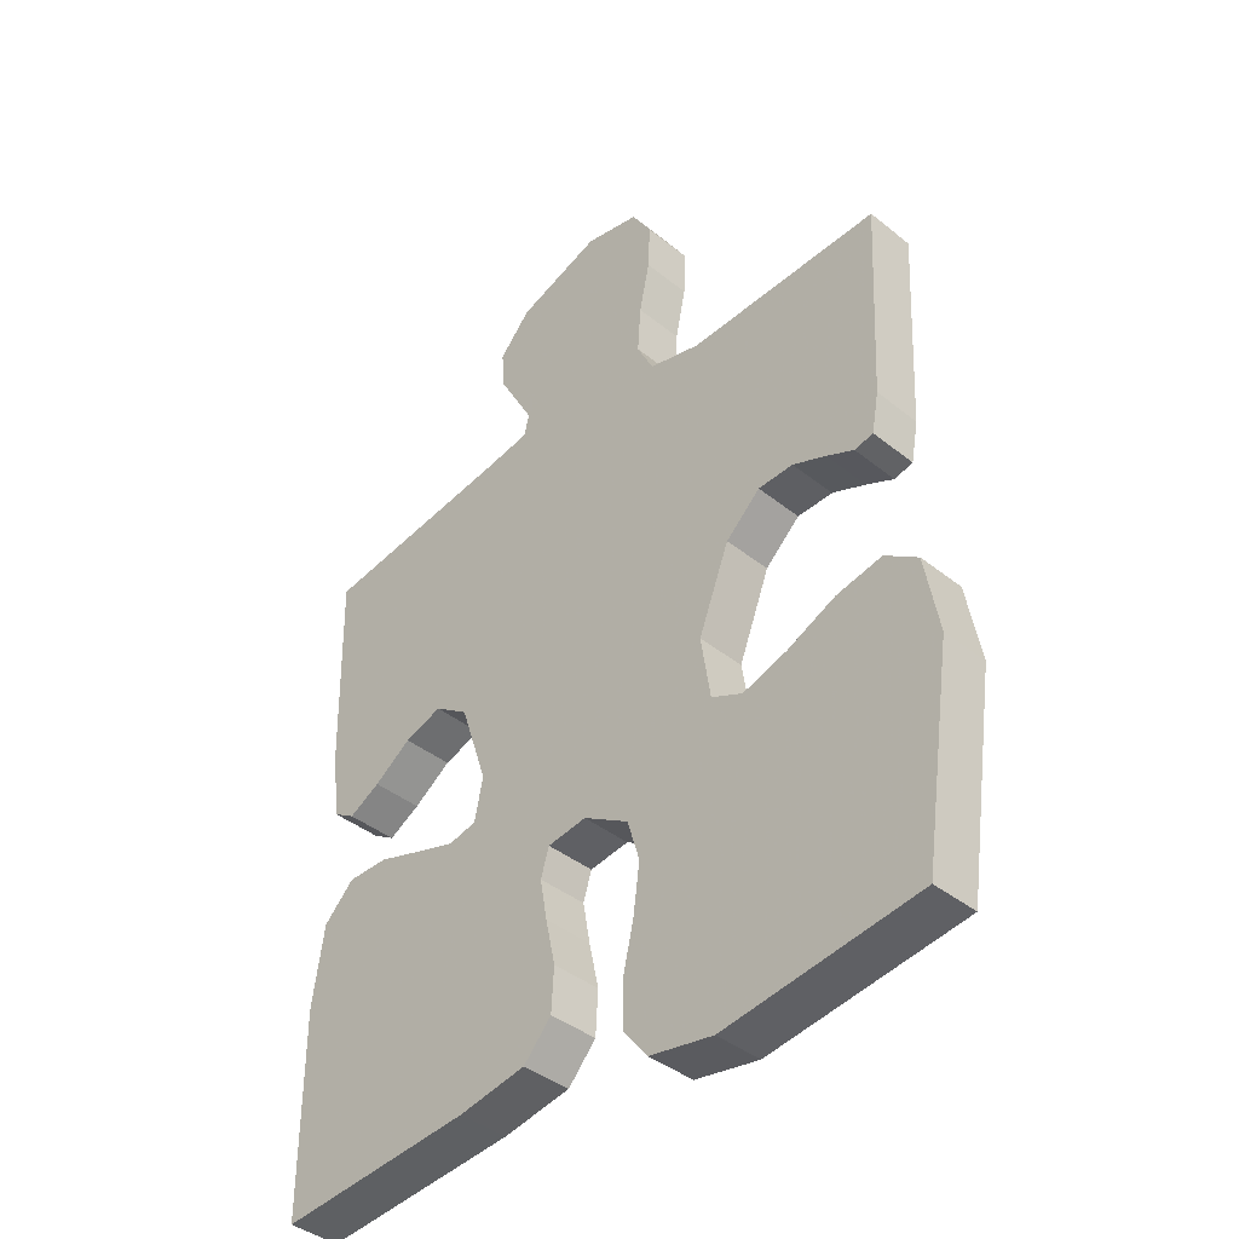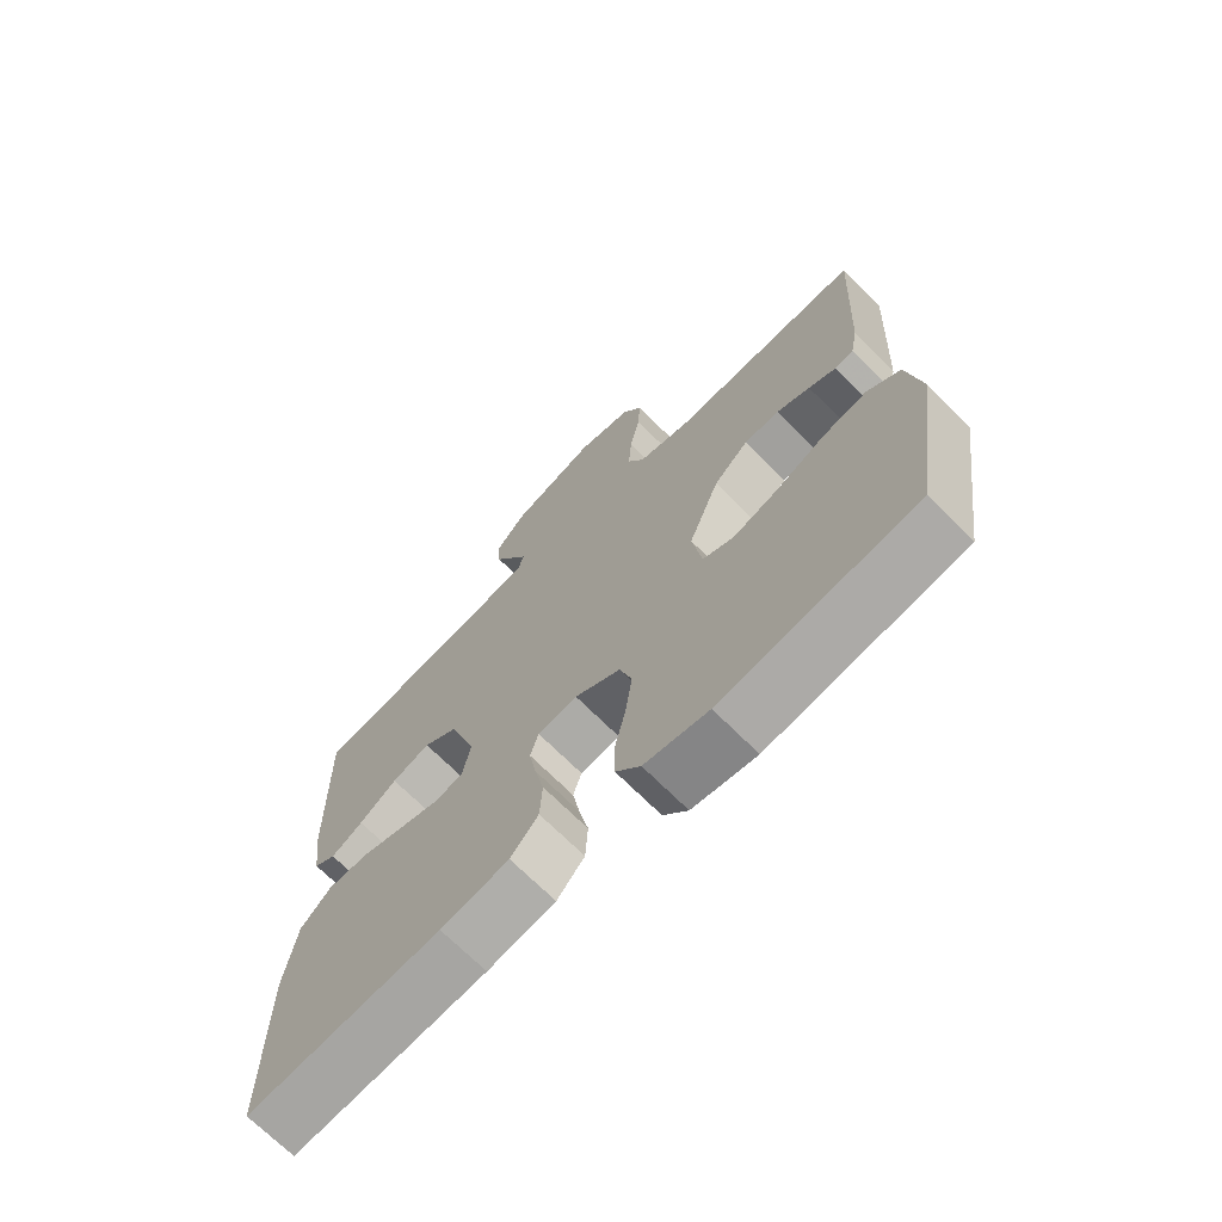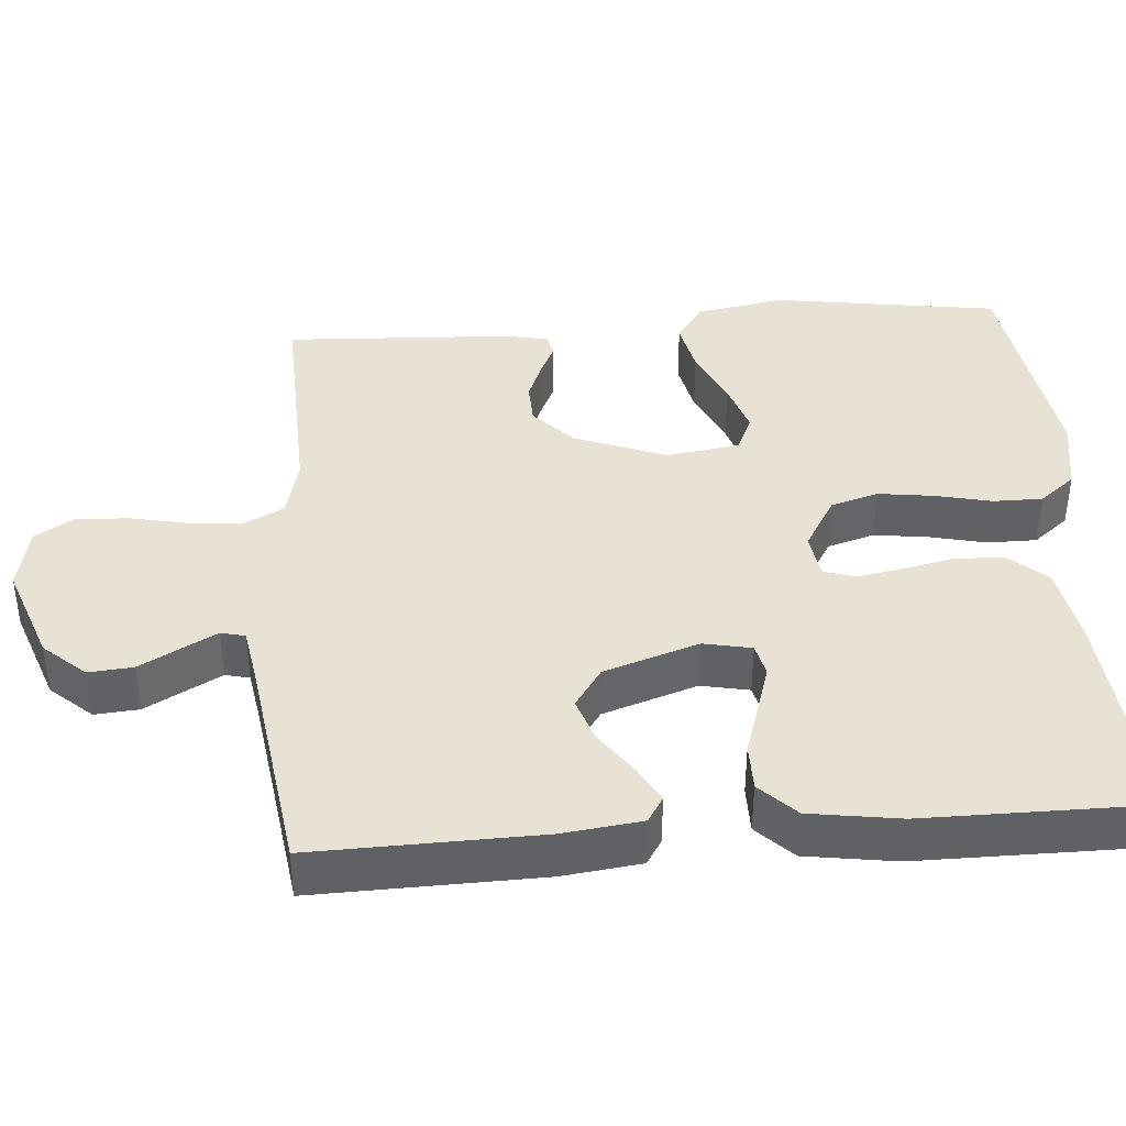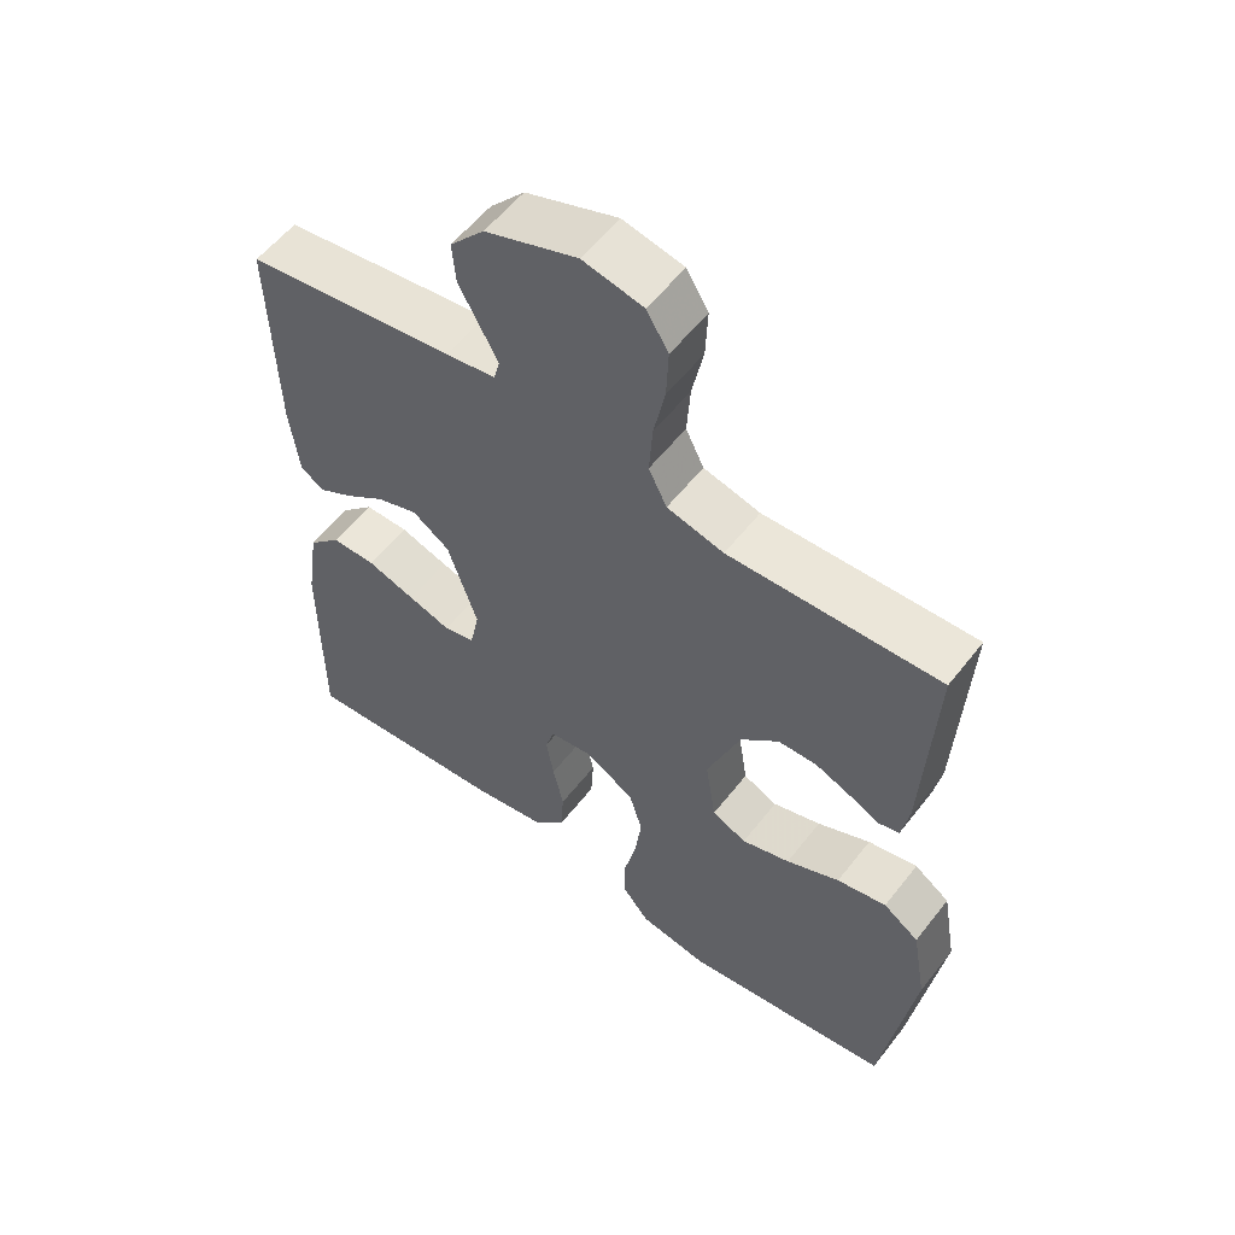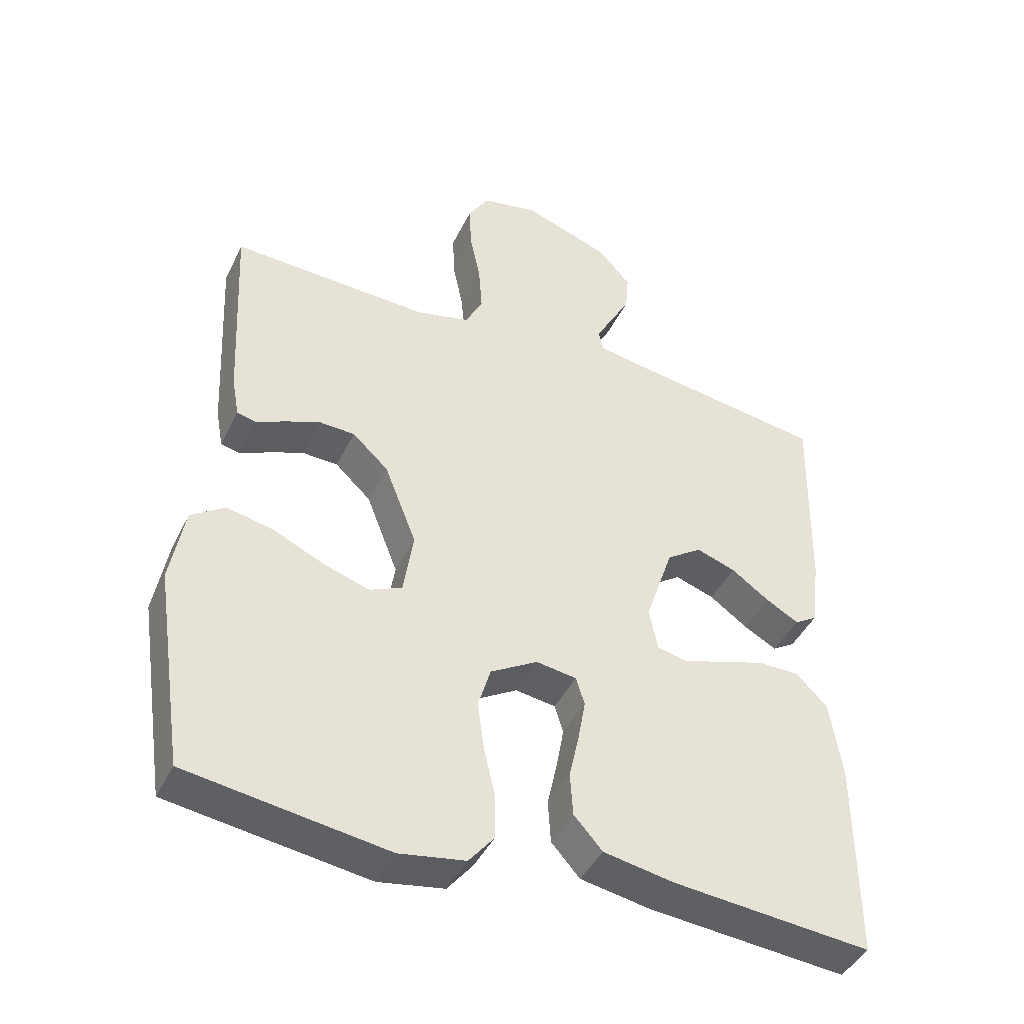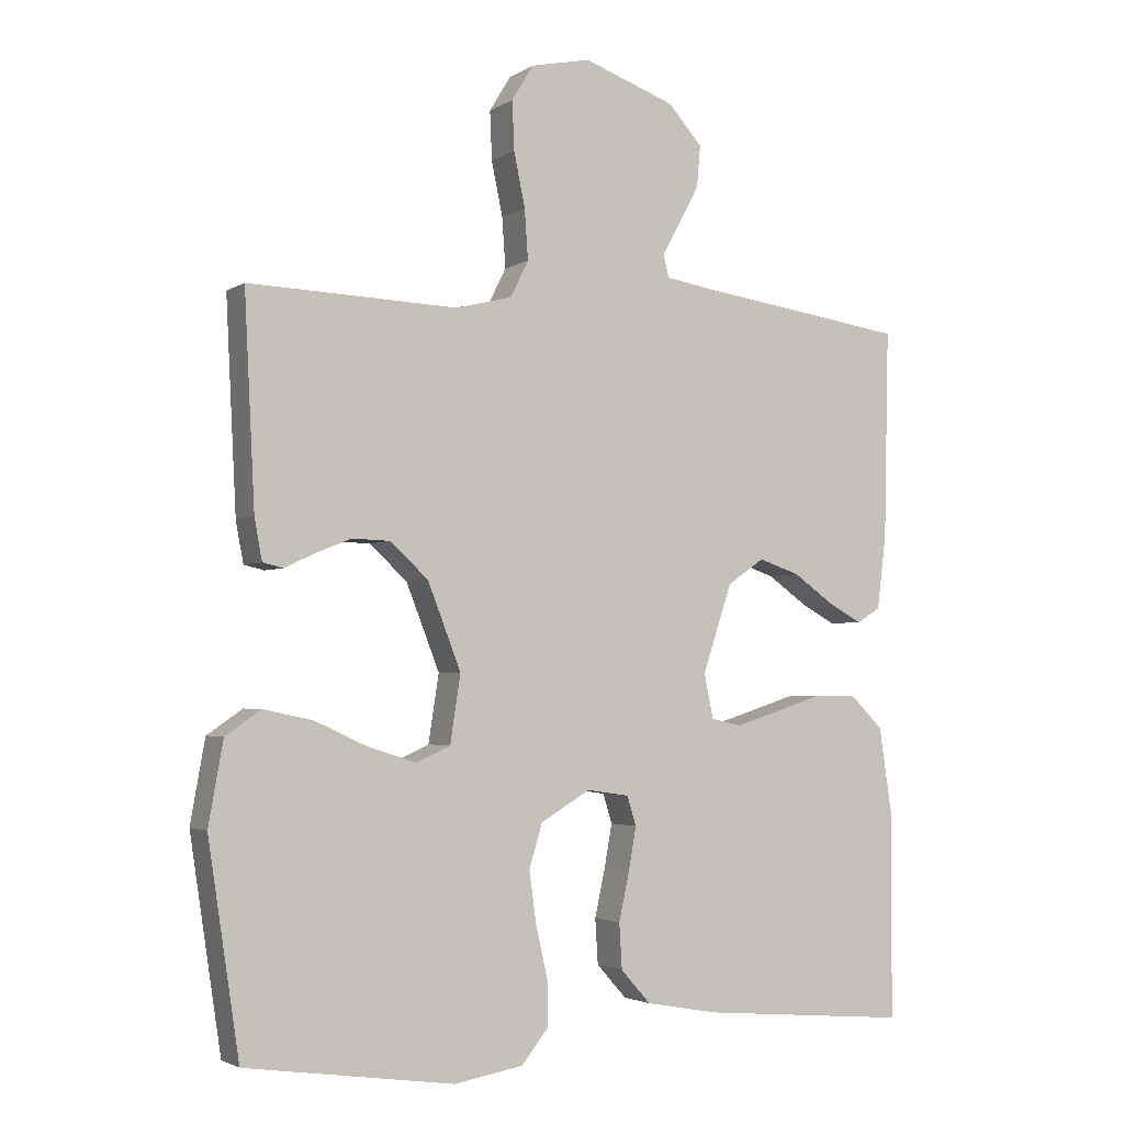
<metadata>
{"format":"obj","ext":"obj","renderer":"f3d","projection":"perspective","resolution":1024,"background":"white","views":[{"elev":-40.3,"azim":-134.6,"up":"+Z"},{"elev":-69.9,"azim":-135.1,"up":"+Z"},{"elev":40.0,"azim":85.6,"up":"+Y"},{"elev":56.5,"azim":-142.6,"up":"+Z"},{"elev":-43.5,"azim":-24.7,"up":"+Z"},{"elev":-2.8,"azim":-27.4,"up":"+Z"}]}
</metadata>
<code>
v -0.5 0.07 -0.5
v -0.545 0.07 -0.2
v -0.524 0.07 -0.082
v -0.473 0.07 -0.047
v -0.402 0.07 -0.062
v -0.326 0.07 -0.097
v -0.257 0.07 -0.119
v -0.208 0.07 -0.097
v -0.193 0.07 0
v -0.241 0.07 0.123
v -0.295 0.07 0.173
v -0.35 0.07 0.175
v -0.402 0.07 0.154
v -0.445 0.07 0.134
v -0.474 0.07 0.141
v -0.485 0.07 0.2
v -0.5 0.07 0.5
v -0.2 0.07 0.489
v -0.119 0.07 0.509
v -0.093 0.07 0.561
v -0.098 0.07 0.633
v -0.114 0.07 0.71
v -0.117 0.07 0.78
v -0.086 0.07 0.831
v 0 0.07 0.849
v 0.131 0.07 0.802
v 0.18 0.07 0.747
v 0.175 0.07 0.688
v 0.145 0.07 0.633
v 0.12 0.07 0.587
v 0.128 0.07 0.555
v 0.2 0.07 0.543
v 0.5 0.07 0.5
v 0.493 0.07 0.2
v 0.48 0.07 0.095
v 0.446 0.07 0.074
v 0.397 0.07 0.101
v 0.339 0.07 0.142
v 0.28 0.07 0.162
v 0.227 0.07 0.126
v 0.185 0.07 0
v 0.198 0.07 -0.064
v 0.242 0.07 -0.074
v 0.303 0.07 -0.055
v 0.372 0.07 -0.033
v 0.435 0.07 -0.033
v 0.482 0.07 -0.08
v 0.5 0.07 -0.2
v 0.5 0.07 -0.5
v 0.2 0.07 -0.474
v 0.095 0.07 -0.455
v 0.052 0.07 -0.407
v 0.048 0.07 -0.342
v 0.063 0.07 -0.273
v 0.074 0.07 -0.211
v 0.061 0.07 -0.169
v 0 0.07 -0.16
v -0.071 0.07 -0.202
v -0.09 0.07 -0.265
v -0.08 0.07 -0.339
v -0.063 0.07 -0.413
v -0.063 0.07 -0.479
v -0.101 0.07 -0.526
v -0.2 0.07 -0.543
v -0.5 0 -0.5
v -0.545 0 -0.2
v -0.524 0 -0.082
v -0.473 0 -0.047
v -0.402 0 -0.062
v -0.326 0 -0.097
v -0.257 0 -0.119
v -0.208 0 -0.097
v -0.193 0 0
v -0.241 0 0.123
v -0.295 0 0.173
v -0.35 0 0.175
v -0.402 0 0.154
v -0.445 0 0.134
v -0.474 0 0.141
v -0.485 0 0.2
v -0.5 0 0.5
v -0.2 0 0.489
v -0.119 0 0.509
v -0.093 0 0.561
v -0.098 0 0.633
v -0.114 0 0.71
v -0.117 0 0.78
v -0.086 0 0.831
v 0 0 0.849
v 0.131 0 0.802
v 0.18 0 0.747
v 0.175 0 0.688
v 0.145 0 0.633
v 0.12 0 0.587
v 0.128 0 0.555
v 0.2 0 0.543
v 0.5 0 0.5
v 0.493 0 0.2
v 0.48 0 0.095
v 0.446 0 0.074
v 0.397 0 0.101
v 0.339 0 0.142
v 0.28 0 0.162
v 0.227 0 0.126
v 0.185 0 0
v 0.198 0 -0.064
v 0.242 0 -0.074
v 0.303 0 -0.055
v 0.372 0 -0.033
v 0.435 0 -0.033
v 0.482 0 -0.08
v 0.5 0 -0.2
v 0.5 0 -0.5
v 0.2 0 -0.474
v 0.095 0 -0.455
v 0.052 0 -0.407
v 0.048 0 -0.342
v 0.063 0 -0.273
v 0.074 0 -0.211
v 0.061 0 -0.169
v 0 0 -0.16
v -0.071 0 -0.202
v -0.09 0 -0.265
v -0.08 0 -0.339
v -0.063 0 -0.413
v -0.063 0 -0.479
v -0.101 0 -0.526
v -0.2 0 -0.543
f 4 5 6
f 3 4 6
f 2 3 6
f 1 2 6
f 64 1 6
f 63 64 6
f 62 63 6
f 61 62 6
f 60 61 6
f 59 60 6 7
f 58 59 7 8
f 57 58 8 9
f 56 57 9 10
f 52 53 54
f 51 52 54
f 50 51 54
f 49 50 54
f 48 49 54
f 47 48 54
f 46 47 54
f 45 46 54
f 44 45 54
f 43 44 54 55
f 42 43 55 56
f 36 37 38
f 35 36 38
f 34 35 38
f 33 34 38
f 32 33 38
f 31 32 38 39
f 27 28 29
f 26 27 29
f 25 26 29
f 24 25 29
f 23 24 29
f 22 23 29
f 21 22 29
f 20 21 29 30
f 19 20 30 31
f 16 17 18
f 15 16 18
f 14 15 18
f 13 14 18
f 18 19 31
f 13 18 31
f 12 13 31
f 41 42 56 10
f 31 39 40
f 41 10 11
f 40 41 11
f 31 40 11
f 11 12 31
f 70 69 68
f 70 68 67
f 70 67 66
f 70 66 65
f 70 65 128
f 70 128 127
f 70 127 126
f 70 126 125
f 70 125 124
f 71 70 124 123
f 72 71 123 122
f 73 72 122 121
f 74 73 121 120
f 118 117 116
f 118 116 115
f 118 115 114
f 118 114 113
f 118 113 112
f 118 112 111
f 118 111 110
f 118 110 109
f 118 109 108
f 119 118 108 107
f 120 119 107 106
f 102 101 100
f 102 100 99
f 102 99 98
f 102 98 97
f 102 97 96
f 103 102 96 95
f 93 92 91
f 93 91 90
f 93 90 89
f 93 89 88
f 93 88 87
f 93 87 86
f 93 86 85
f 94 93 85 84
f 95 94 84 83
f 82 81 80
f 82 80 79
f 82 79 78
f 82 78 77
f 95 83 82
f 95 82 77
f 95 77 76
f 74 120 106 105
f 104 103 95
f 75 74 105
f 75 105 104
f 75 104 95
f 95 76 75
f 1 65 66 2
f 2 66 67 3
f 3 67 68 4
f 4 68 69 5
f 5 69 70 6
f 6 70 71 7
f 7 71 72 8
f 8 72 73 9
f 9 73 74 10
f 10 74 75 11
f 11 75 76 12
f 12 76 77 13
f 13 77 78 14
f 14 78 79 15
f 15 79 80 16
f 16 80 81 17
f 17 81 82 18
f 18 82 83 19
f 19 83 84 20
f 20 84 85 21
f 21 85 86 22
f 22 86 87 23
f 23 87 88 24
f 24 88 89 25
f 25 89 90 26
f 26 90 91 27
f 27 91 92 28
f 28 92 93 29
f 29 93 94 30
f 30 94 95 31
f 31 95 96 32
f 32 96 97 33
f 33 97 98 34
f 34 98 99 35
f 35 99 100 36
f 36 100 101 37
f 37 101 102 38
f 38 102 103 39
f 39 103 104 40
f 40 104 105 41
f 41 105 106 42
f 42 106 107 43
f 43 107 108 44
f 44 108 109 45
f 45 109 110 46
f 46 110 111 47
f 47 111 112 48
f 48 112 113 49
f 49 113 114 50
f 50 114 115 51
f 51 115 116 52
f 52 116 117 53
f 53 117 118 54
f 54 118 119 55
f 55 119 120 56
f 56 120 121 57
f 57 121 122 58
f 58 122 123 59
f 59 123 124 60
f 60 124 125 61
f 61 125 126 62
f 62 126 127 63
f 63 127 128 64
f 64 128 65 1

</code>
